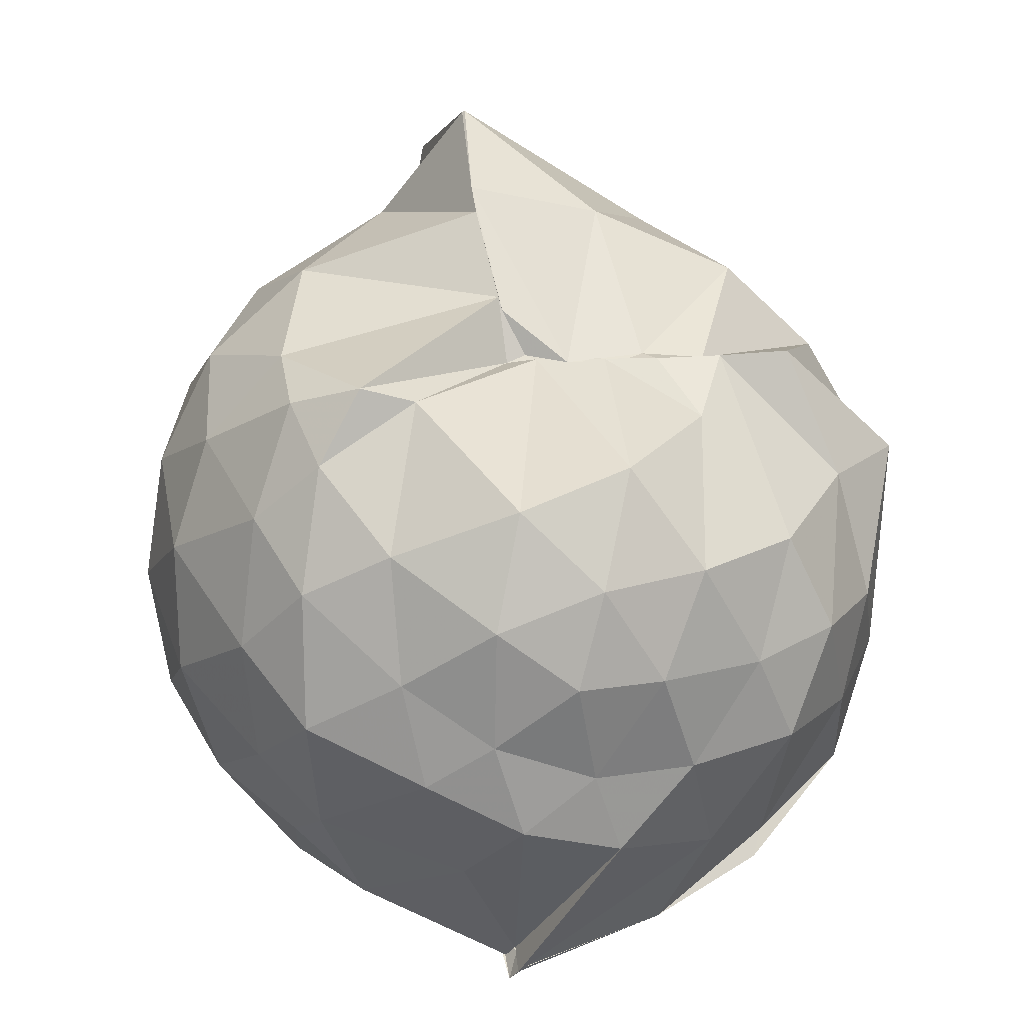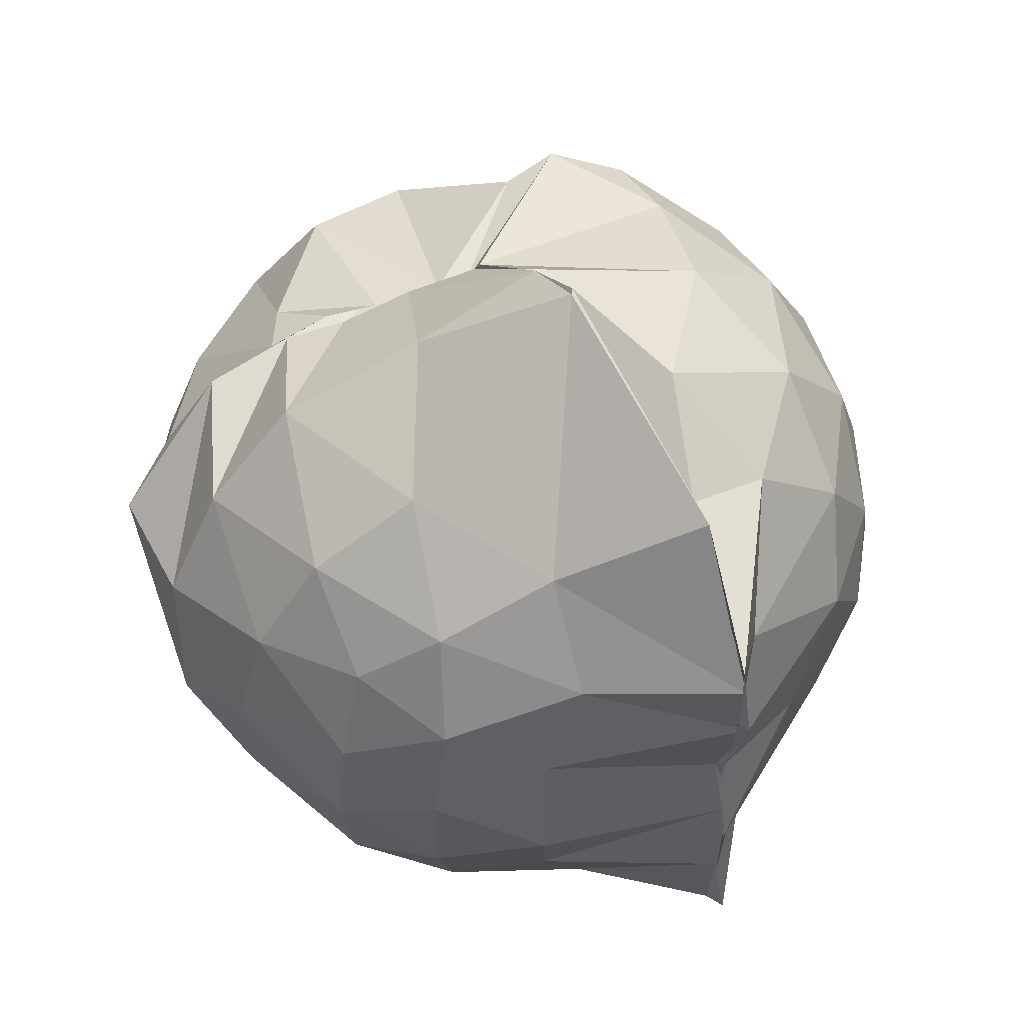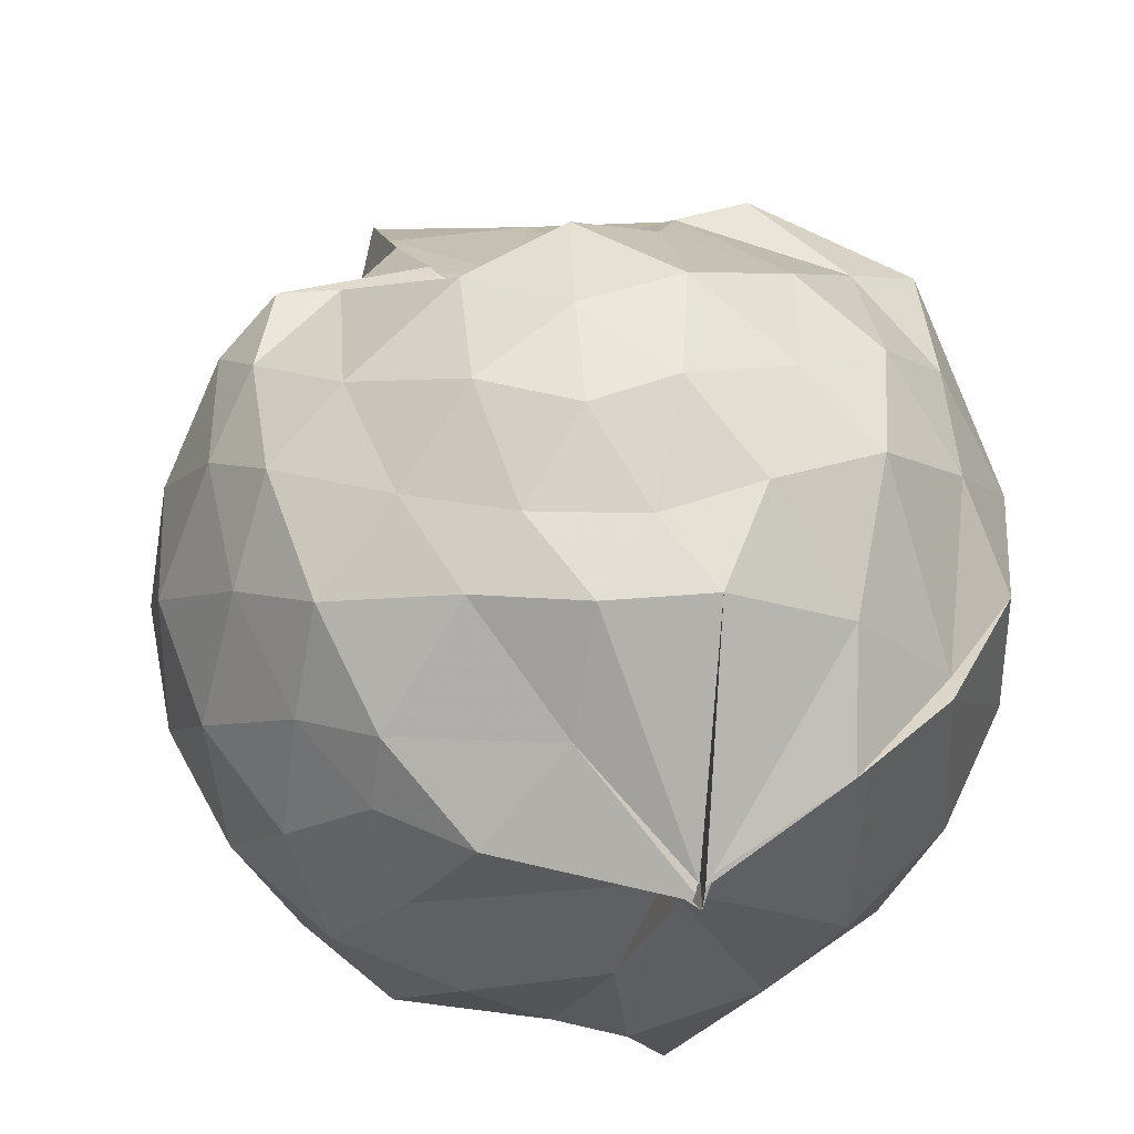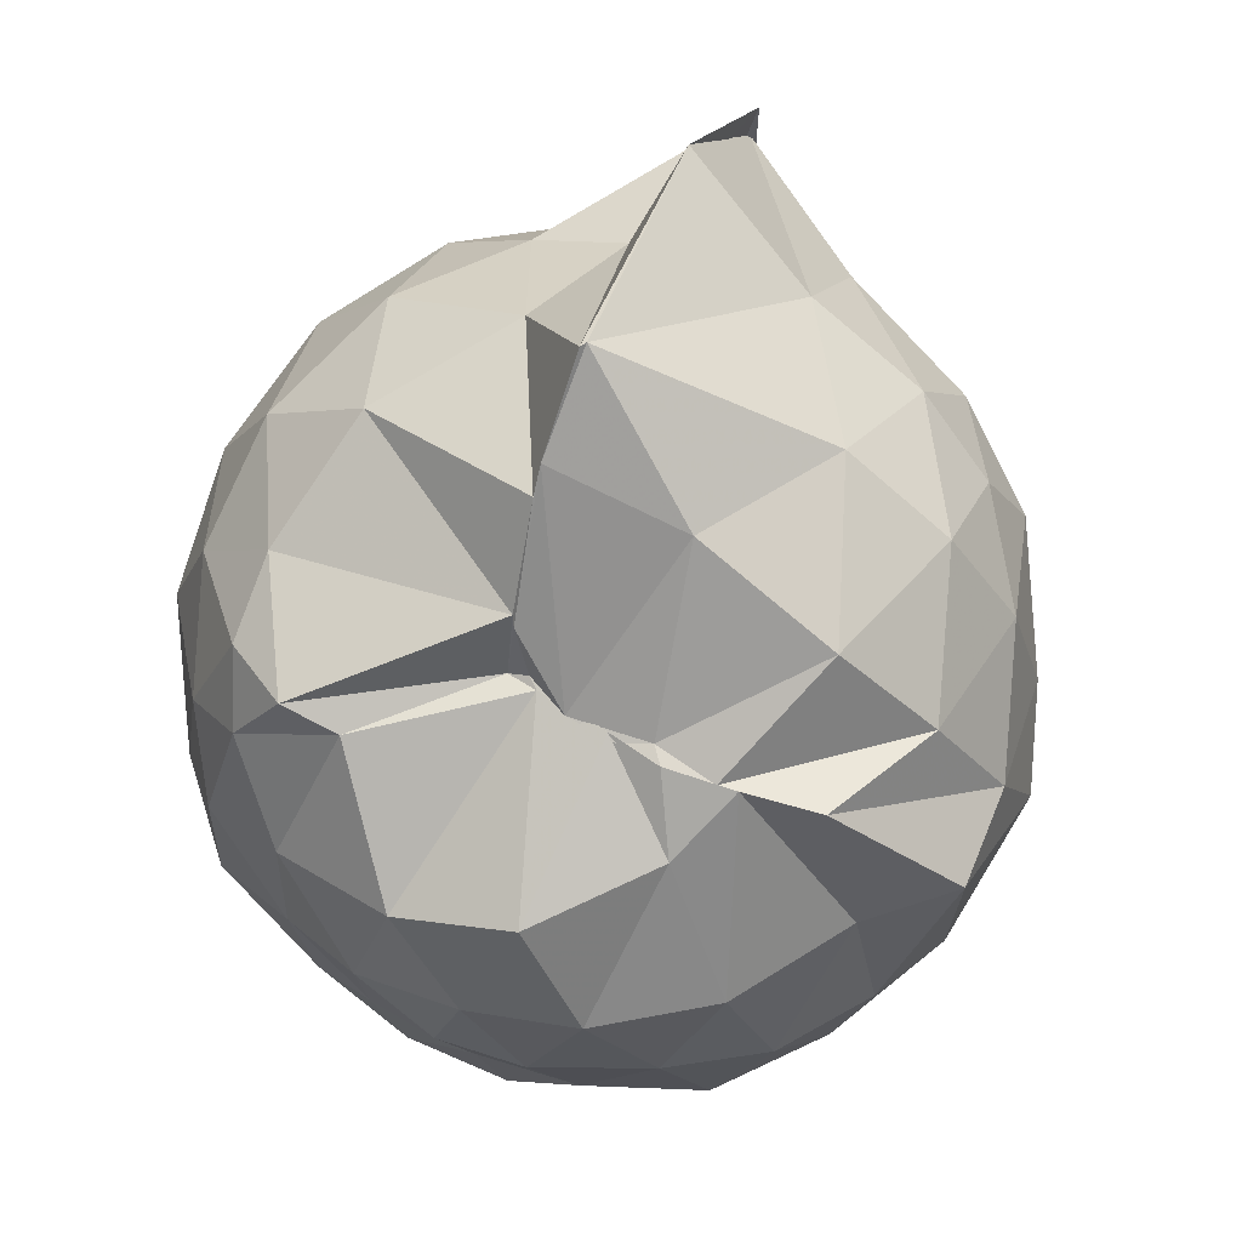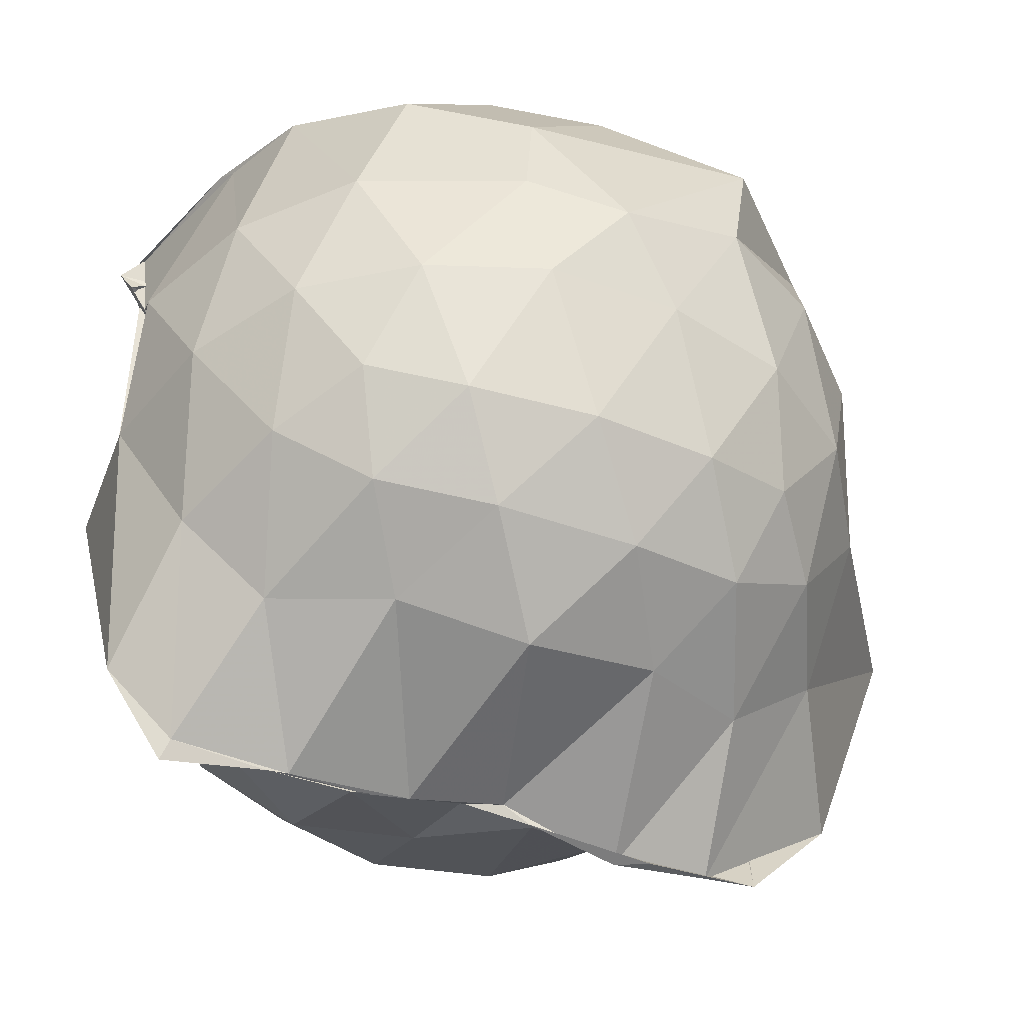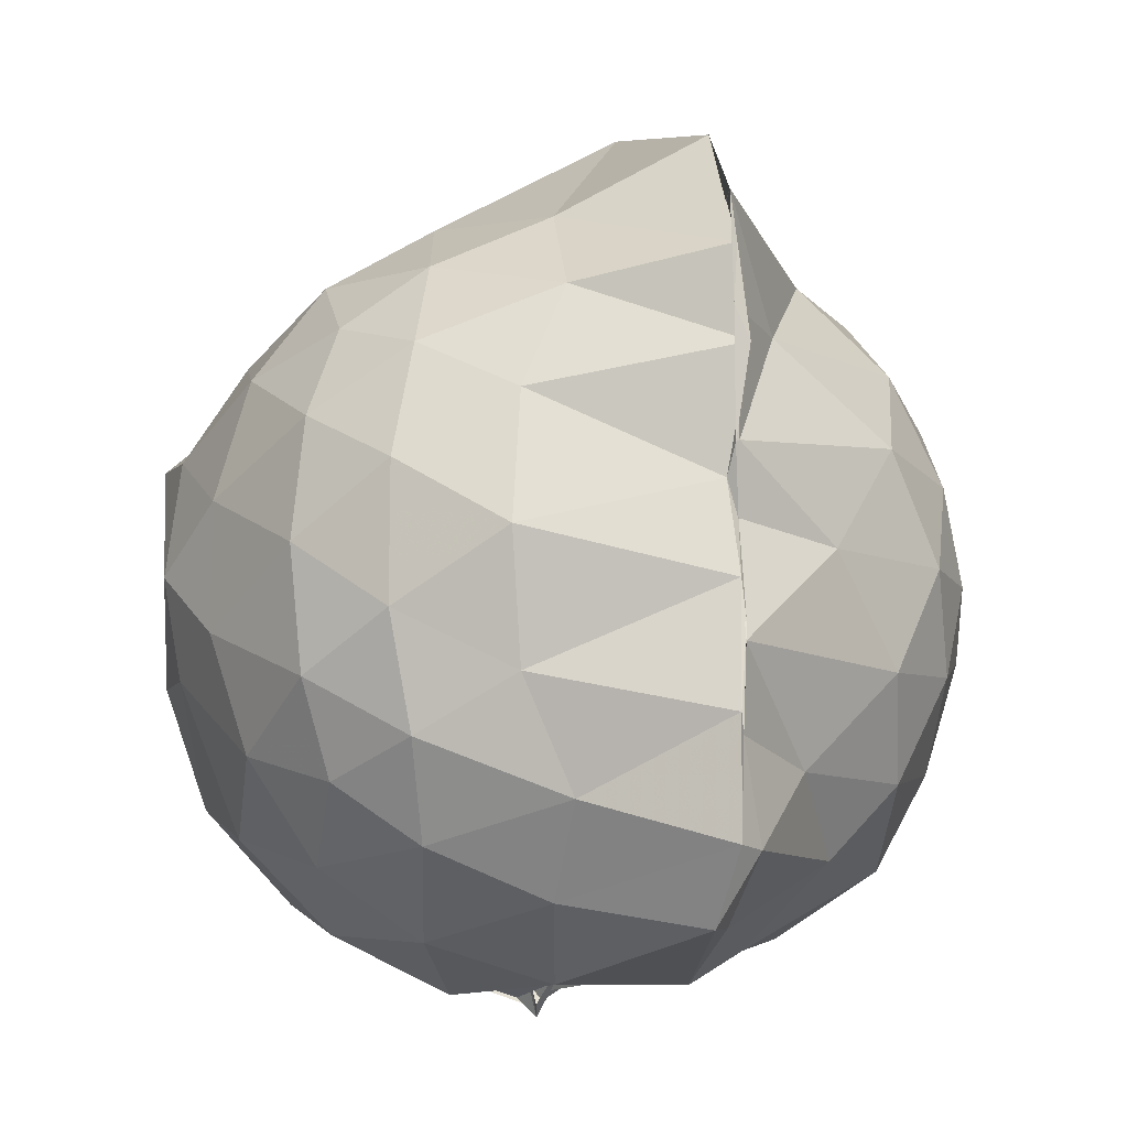
<metadata>
{"format":"obj","ext":"obj","renderer":"f3d","projection":"perspective","resolution":1024,"background":"white","views":[{"elev":17.8,"azim":-9.3,"up":"+Y"},{"elev":60.4,"azim":151.6,"up":"+Y"},{"elev":64.4,"azim":-20.0,"up":"+Z"},{"elev":66.9,"azim":23.3,"up":"+Y"},{"elev":-47.6,"azim":68.7,"up":"+Z"},{"elev":-11.7,"azim":163.5,"up":"+Y"}]}
</metadata>
<code>
v -0.8989 -0.1126 0.9769
v -1.008 -0.06759 -0.8101
v -0.1193 -0.07811 0.5562
v -0.1937 0.2128 0.5229
v -0.4733 0.4982 0.4643
v -0.6261 0.5011 0.4774
v -0.7202 0.4918 0.4645
v -0.9241 0.5025 0.4073
v -0.9674 0.4874 0.4137
v -1.334 0.5037 0.6462
v -1.482 0.452 0.5544
v -1.574 0.202 0.6103
v -1.613 -0.09326 0.6325
v -1.581 -0.3738 0.5998
v -1.498 -0.5829 0.5651
v -1.344 -0.742 0.592
v -0.979 -0.9696 0.5604
v -0.9944 -0.9978 0.6123
v -0.9533 -0.9496 0.6452
v -0.6296 -0.8555 0.6166
v -0.3539 -0.6907 0.5183
v -0.1835 -0.3285 0.5951
v -0.02612 0.2346 0.3817
v -0.3063 0.4973 0.4426
v -0.5164 0.4967 0.4687
v -0.6538 0.5045 0.4411
v -0.832 0.4934 0.452
v -0.971 0.6021 0.367
v -0.9779 0.6309 0.3547
v -1.486 0.5158 0.3723
v -1.664 0.3165 0.3511
v -1.749 0.06534 0.3717
v -1.746 -0.2319 0.3811
v -1.663 -0.4967 0.3617
v -1.48 -0.7197 0.381
v -1.01 -0.8637 0.4218
v -1.007 -0.9369 0.5305
v -0.9986 -0.9241 0.516
v -0.5885 -0.8317 0.5959
v -0.3775 -0.7473 0.5519
v -0.1504 -0.543 0.4382
v -0.0358 -0.2847 0.3262
v -0.02993 0.2022 0.144
v -0.1797 0.4442 0.1816
v -0.3915 0.6452 0.1952
v -0.7076 0.7824 0.1385
v -1.009 0.8494 0.1437
v -1.005 0.7998 0.1897
v -1.409 0.6508 0.08307
v -1.636 0.4521 0.08511
v -1.763 0.1977 0.08601
v -1.809 -0.09103 0.08718
v -1.765 -0.3781 0.08977
v -1.632 -0.6363 0.08725
v -1.42 -0.8346 0.09956
v -1.129 -0.9162 0.1431
v -1.013 -0.8387 0.4003
v -0.6493 -0.9737 0.104
v -0.382 -0.8478 0.1058
v -0.1735 -0.6421 0.1176
v -0.03292 -0.2996 0.1086
v 0.02018 -0.08428 0.03137
v -0.1302 0.3255 -0.1484
v -0.2901 0.5478 -0.1502
v -0.5283 0.6952 -0.1769
v -0.9967 1.002 -0.04286
v -1.005 1.003 -0.02956
v -1.187 0.7341 -0.1811
v -1.501 0.5427 -0.2061
v -1.678 0.3039 -0.2094
v -1.764 0.04702 -0.1795
v -1.764 -0.2245 -0.1786
v -1.669 -0.4861 -0.2039
v -1.541 -0.7053 -0.212
v -1.251 -0.8805 -0.1401
v -1.112 -0.9596 -0.1749
v -0.8094 -0.9637 -0.1774
v -0.5188 -0.8814 -0.1859
v -0.2905 -0.7268 -0.1643
v -0.1375 -0.4964 -0.1585
v -0.05432 -0.234 -0.1491
v -0.05214 0.05135 -0.158
v -0.2779 0.3938 -0.368
v -0.4559 0.526 -0.4373
v -0.7167 0.6489 -0.4796
v -1.029 0.8238 -0.5997
v -1.089 0.6437 -0.4513
v -1.29 0.5534 -0.4306
v -1.495 0.3592 -0.4574
v -1.63 0.1229 -0.4311
v -1.693 -0.08831 -0.3788
v -1.626 -0.3019 -0.4303
v -1.498 -0.5423 -0.4468
v -1.338 -0.7103 -0.4408
v -1.119 -0.8547 -0.4074
v -0.9833 -0.8824 -0.7137
v -0.7143 -0.8185 -0.4967
v -0.4526 -0.7051 -0.4403
v -0.2732 -0.5713 -0.3682
v -0.197 -0.3649 -0.4323
v -0.1665 -0.08949 -0.4444
v -0.1969 0.1828 -0.4305
v -0.2603 -0.08486 0.7401
v -0.3688 0.1367 0.7472
v -0.5498 0.3961 0.6121
v -0.7441 0.4981 0.4518
v -0.9009 0.4972 0.4274
v -1.21 0.4675 0.6465
v -1.432 0.3399 0.6846
v -1.482 0.06871 0.7637
v -1.484 -0.2411 0.7865
v -1.449 -0.5057 0.7015
v -1.121 -0.6475 0.7276
v -0.9745 -0.9363 0.5741
v -0.9766 -0.9663 0.6394
v -0.5337 -0.6049 0.7377
v -0.3657 -0.3221 0.8054
v -0.4604 -0.1165 0.8549
v -0.6032 0.1257 0.9015
v -0.7614 0.3495 0.8346
v -1.015 0.2754 0.8844
v -1.292 0.1666 0.8227
v -1.277 -0.1195 0.868
v -1.226 -0.3622 0.8763
v -1.011 -0.4744 0.9156
v -0.785 -0.5326 0.9042
v -0.6179 -0.3421 0.8972
v -0.7037 -0.1076 0.9597
v -0.8398 0.1067 0.9562
v -1.077 0.02084 0.9512
v -1.078 -0.2593 0.9227
v -0.8488 -0.3468 0.9209
v -0.394 0.3203 -0.5677
v -0.6919 0.4427 -0.6659
v -0.9952 0.4989 -0.8593
v -0.9801 0.61 -0.8607
v -1.133 0.3533 -0.689
v -1.426 0.1517 -0.6225
v -1.559 -0.08775 -0.5542
v -1.434 -0.3277 -0.6079
v -1.2 -0.553 -0.6619
v -1.016 -0.741 -0.8968
v -0.989 -0.7268 -0.8578
v -0.7093 -0.6255 -0.6663
v -0.3972 -0.4981 -0.5651
v -0.3379 -0.245 -0.6057
v -0.3375 0.06314 -0.6082
v -0.5857 0.2059 -0.6957
v -1.02 0.29 -0.8635
v -0.984 0.3648 -0.8669
v -1.005 0.09097 -0.8317
v -1.259 -0.09363 -0.7155
v -1.001 -0.3247 -0.8645
v -0.9895 -0.5146 -0.875
v -0.9869 -0.4679 -0.8717
v -0.5892 -0.3762 -0.6905
v -0.5521 -0.09196 -0.7547
v -0.9861 0.01833 -0.8042
v -0.996 0.08547 -0.8332
v -1.005 -0.05998 -0.7957
v -1.006 -0.2845 -0.8546
v -1 -0.1927 -0.8432
f 3 23 4
f 4 23 24
f 4 24 5
f 5 24 25
f 5 25 6
f 6 25 26
f 6 26 7
f 7 26 27
f 7 27 8
f 8 27 28
f 8 28 9
f 9 28 29
f 9 29 10
f 10 29 30
f 10 30 11
f 11 30 31
f 11 31 12
f 12 31 32
f 12 32 13
f 13 32 33
f 13 33 14
f 14 33 34
f 14 34 15
f 15 34 35
f 15 35 16
f 16 35 36
f 16 36 17
f 17 36 37
f 17 37 18
f 18 37 38
f 18 38 19
f 19 38 39
f 19 39 20
f 20 39 40
f 20 40 21
f 21 40 41
f 21 41 22
f 22 41 42
f 22 42 3
f 3 42 23
f 23 43 24
f 24 43 44
f 24 44 25
f 25 44 45
f 25 45 26
f 26 45 46
f 26 46 27
f 27 46 47
f 27 47 28
f 28 47 48
f 28 48 29
f 29 48 49
f 29 49 30
f 30 49 50
f 30 50 31
f 31 50 51
f 31 51 32
f 32 51 52
f 32 52 33
f 33 52 53
f 33 53 34
f 34 53 54
f 34 54 35
f 35 54 55
f 35 55 36
f 36 55 56
f 36 56 37
f 37 56 57
f 37 57 38
f 38 57 58
f 38 58 39
f 39 58 59
f 39 59 40
f 40 59 60
f 40 60 41
f 41 60 61
f 41 61 42
f 42 61 62
f 42 62 23
f 23 62 43
f 43 63 44
f 44 63 64
f 44 64 45
f 45 64 65
f 45 65 46
f 46 65 66
f 46 66 47
f 47 66 67
f 47 67 48
f 48 67 68
f 48 68 49
f 49 68 69
f 49 69 50
f 50 69 70
f 50 70 51
f 51 70 71
f 51 71 52
f 52 71 72
f 52 72 53
f 53 72 73
f 53 73 54
f 54 73 74
f 54 74 55
f 55 74 75
f 55 75 56
f 56 75 76
f 56 76 57
f 57 76 77
f 57 77 58
f 58 77 78
f 58 78 59
f 59 78 79
f 59 79 60
f 60 79 80
f 60 80 61
f 61 80 81
f 61 81 62
f 62 81 82
f 62 82 43
f 43 82 63
f 63 83 64
f 64 83 84
f 64 84 65
f 65 84 85
f 65 85 66
f 66 85 86
f 66 86 67
f 67 86 87
f 67 87 68
f 68 87 88
f 68 88 69
f 69 88 89
f 69 89 70
f 70 89 90
f 70 90 71
f 71 90 91
f 71 91 72
f 72 91 92
f 72 92 73
f 73 92 93
f 73 93 74
f 74 93 94
f 74 94 75
f 75 94 95
f 75 95 76
f 76 95 96
f 76 96 77
f 77 96 97
f 77 97 78
f 78 97 98
f 78 98 79
f 79 98 99
f 79 99 80
f 80 99 100
f 80 100 81
f 81 100 101
f 81 101 82
f 82 101 102
f 82 102 63
f 63 102 83
f 103 104 118
f 104 119 118
f 104 105 119
f 105 120 119
f 105 106 120
f 106 107 120
f 107 121 120
f 107 108 121
f 108 122 121
f 108 109 122
f 109 110 122
f 110 123 122
f 110 111 123
f 111 124 123
f 111 112 124
f 112 113 124
f 113 125 124
f 113 114 125
f 114 126 125
f 114 115 126
f 115 116 126
f 116 127 126
f 116 117 127
f 117 118 127
f 117 103 118
f 118 119 128
f 119 129 128
f 119 120 129
f 120 121 129
f 121 130 129
f 121 122 130
f 122 123 130
f 123 131 130
f 123 124 131
f 124 125 131
f 125 132 131
f 125 126 132
f 126 127 132
f 127 128 132
f 127 118 128
f 133 148 134
f 134 148 149
f 134 149 135
f 135 149 150
f 135 150 136
f 136 150 137
f 137 150 151
f 137 151 138
f 138 151 152
f 138 152 139
f 139 152 140
f 140 152 153
f 140 153 141
f 141 153 154
f 141 154 142
f 142 154 143
f 143 154 155
f 143 155 144
f 144 155 156
f 144 156 145
f 145 156 146
f 146 156 157
f 146 157 147
f 147 157 148
f 147 148 133
f 148 158 149
f 149 158 159
f 149 159 150
f 150 159 151
f 151 159 160
f 151 160 152
f 152 160 153
f 153 160 161
f 153 161 154
f 154 161 155
f 155 161 162
f 155 162 156
f 156 162 157
f 157 162 158
f 157 158 148
f 3 4 103
f 103 4 104
f 4 5 104
f 104 5 105
f 5 6 105
f 105 6 106
f 6 7 106
f 7 8 106
f 106 8 107
f 8 9 107
f 107 9 108
f 9 10 108
f 108 10 109
f 10 11 109
f 11 12 109
f 109 12 110
f 12 13 110
f 110 13 111
f 13 14 111
f 111 14 112
f 14 15 112
f 15 16 112
f 112 16 113
f 16 17 113
f 113 17 114
f 17 18 114
f 114 18 115
f 18 19 115
f 19 20 115
f 115 20 116
f 20 21 116
f 116 21 117
f 21 22 117
f 117 22 103
f 22 3 103
f 83 133 84
f 84 133 134
f 84 134 85
f 85 134 135
f 85 135 86
f 86 135 136
f 86 136 87
f 87 136 88
f 88 136 137
f 88 137 89
f 89 137 138
f 89 138 90
f 90 138 139
f 90 139 91
f 91 139 92
f 92 139 140
f 92 140 93
f 93 140 141
f 93 141 94
f 94 141 142
f 94 142 95
f 95 142 96
f 96 142 143
f 96 143 97
f 97 143 144
f 97 144 98
f 98 144 145
f 98 145 99
f 99 145 100
f 100 145 146
f 100 146 101
f 101 146 147
f 101 147 102
f 102 147 133
f 102 133 83
f 128 129 1
f 129 130 1
f 130 131 1
f 131 132 1
f 132 128 1
f 159 158 2
f 160 159 2
f 161 160 2
f 162 161 2
f 158 162 2

</code>
